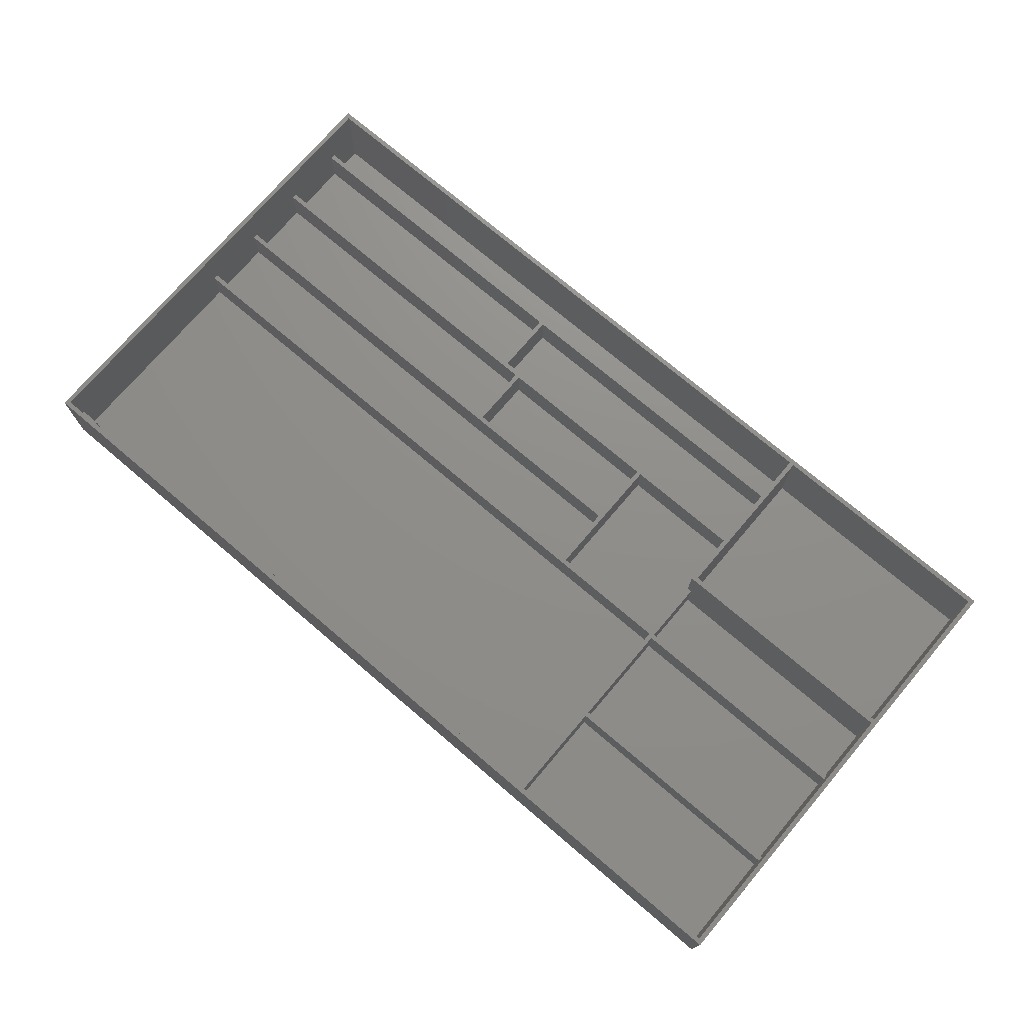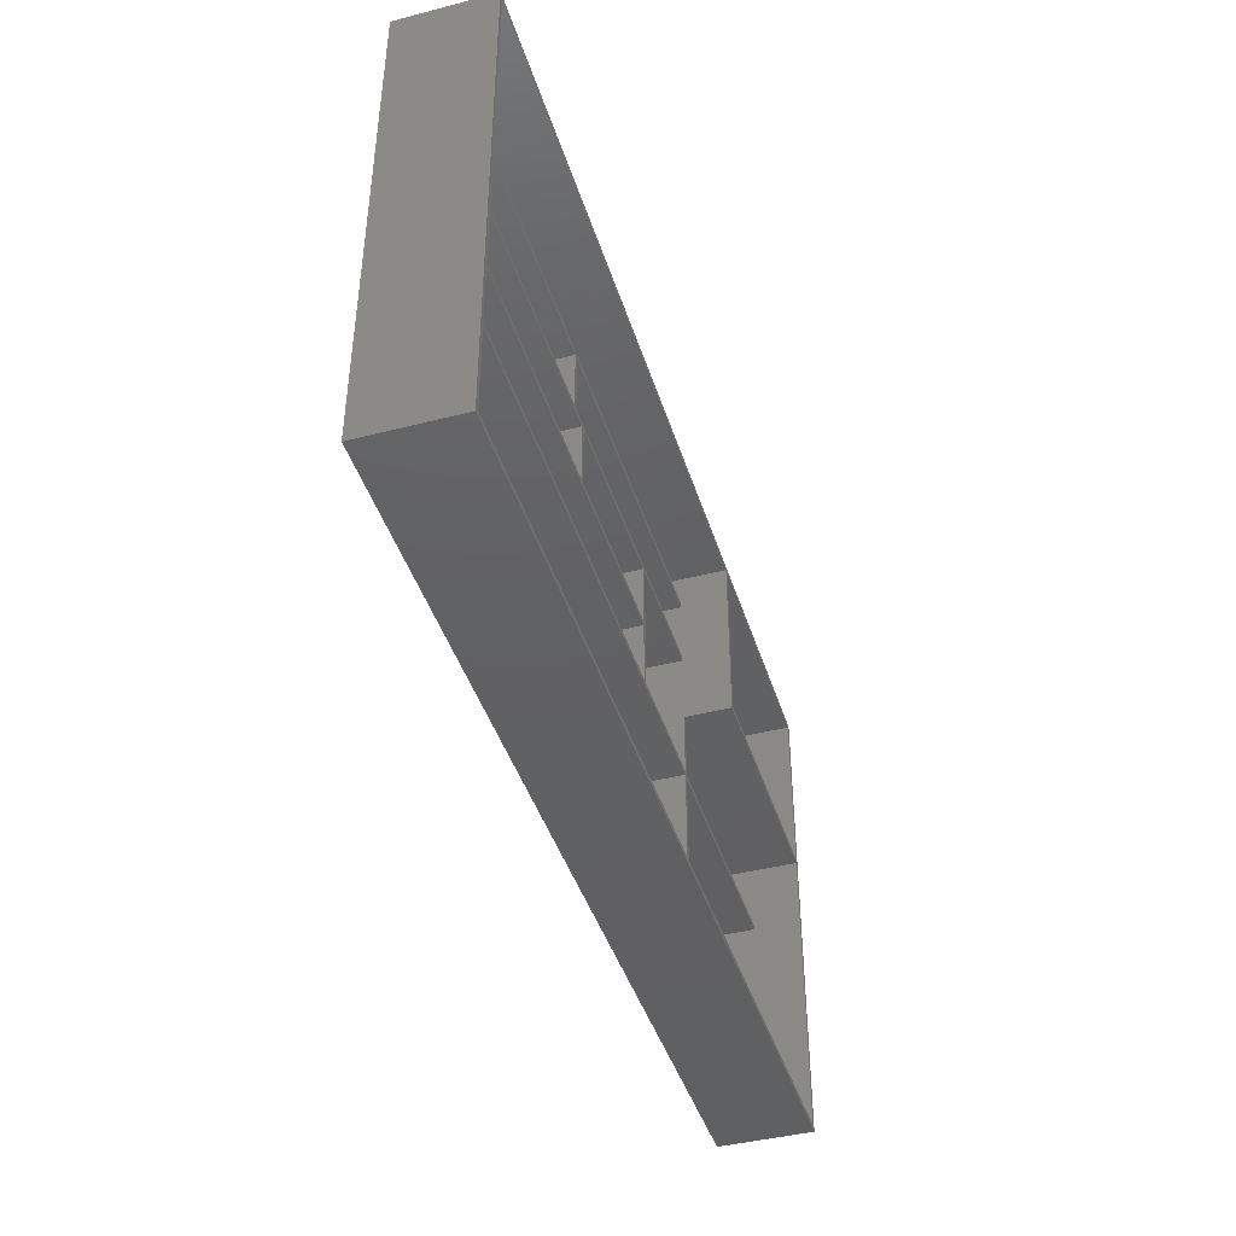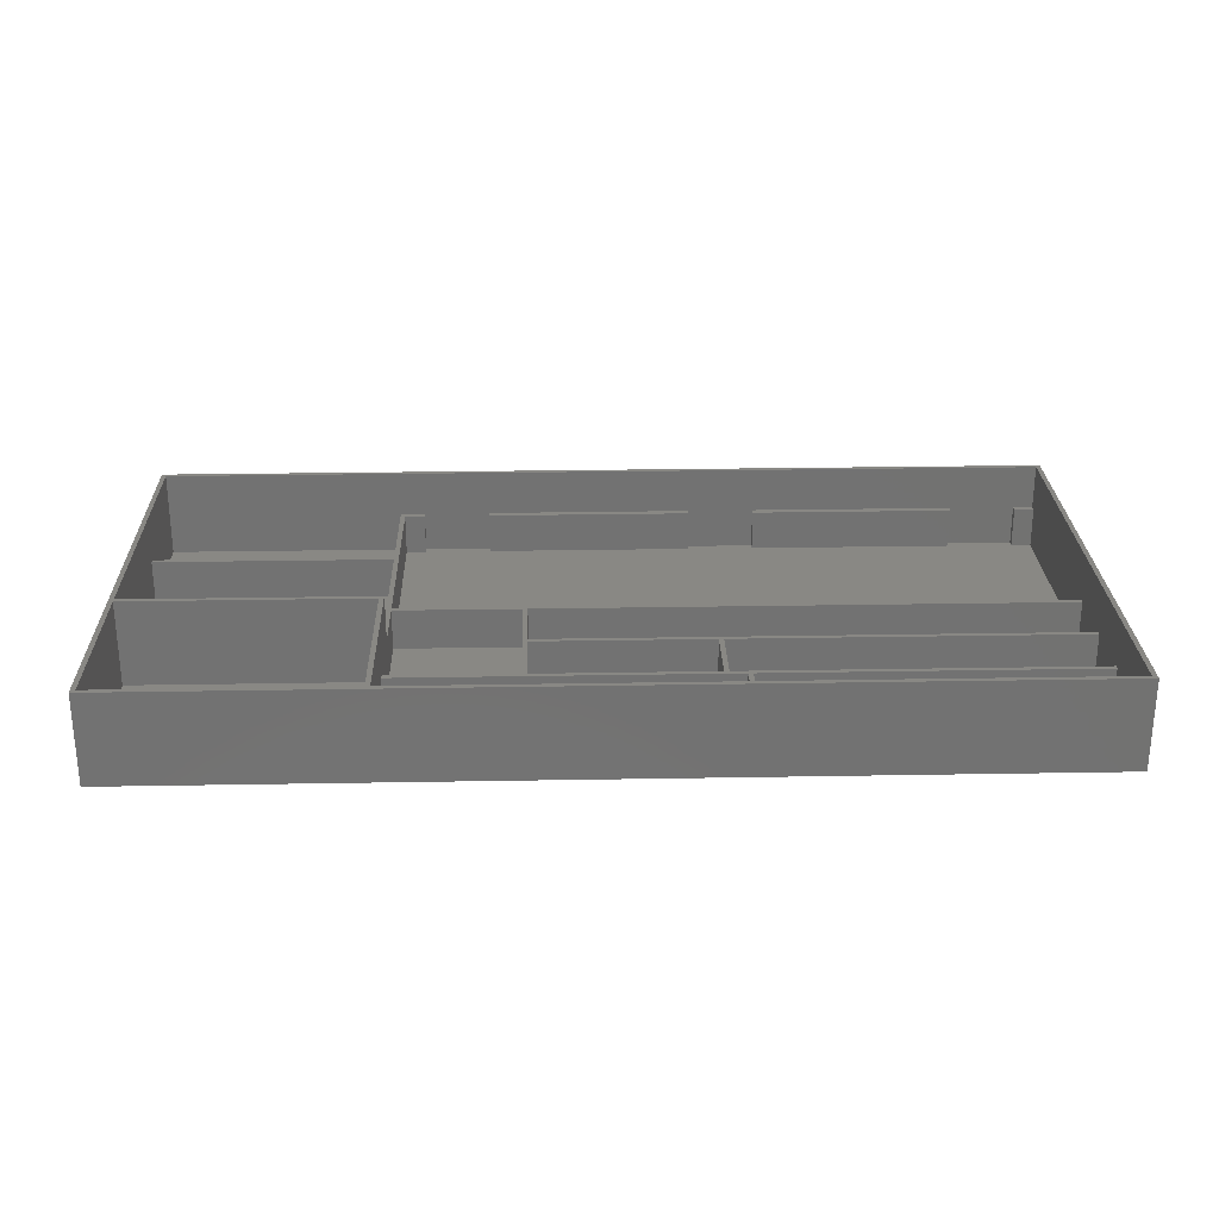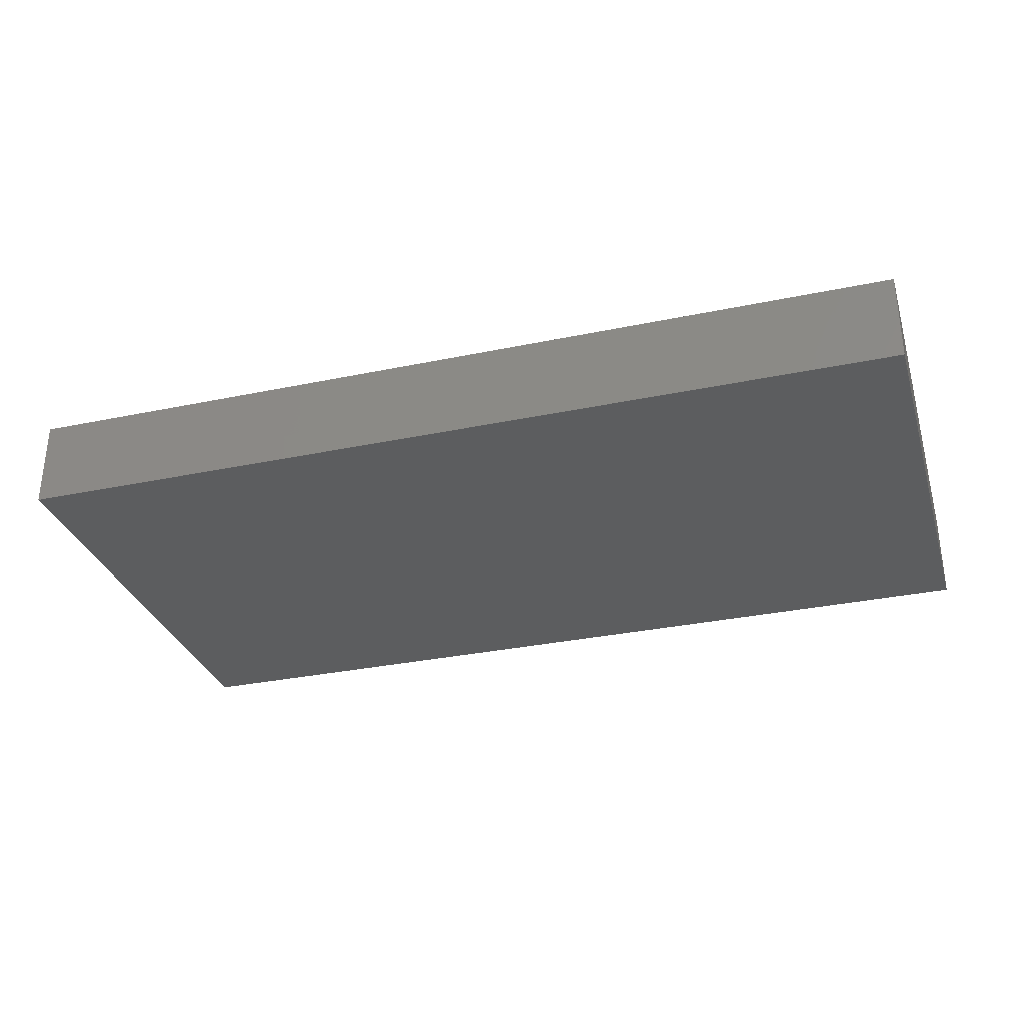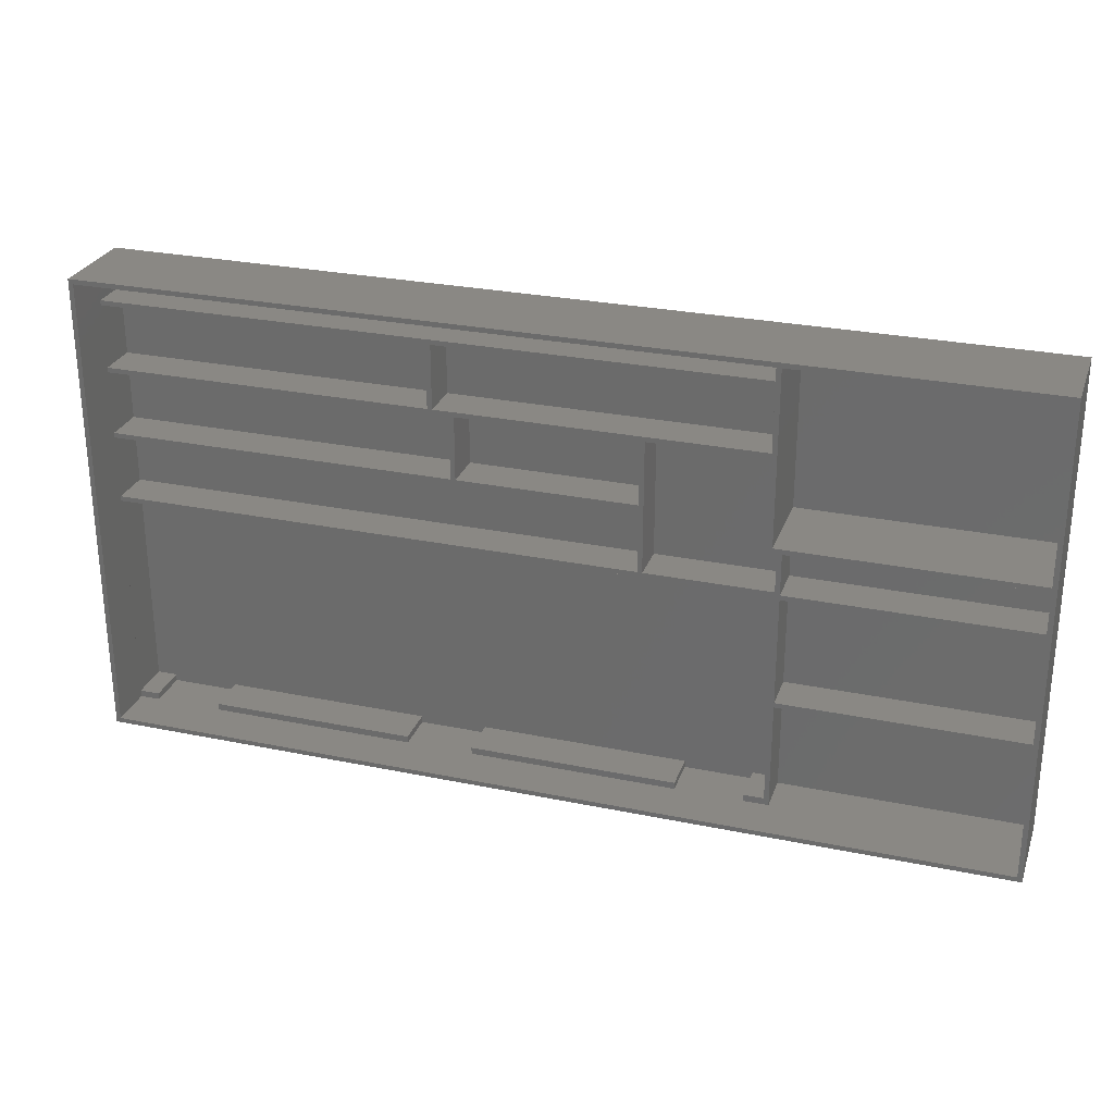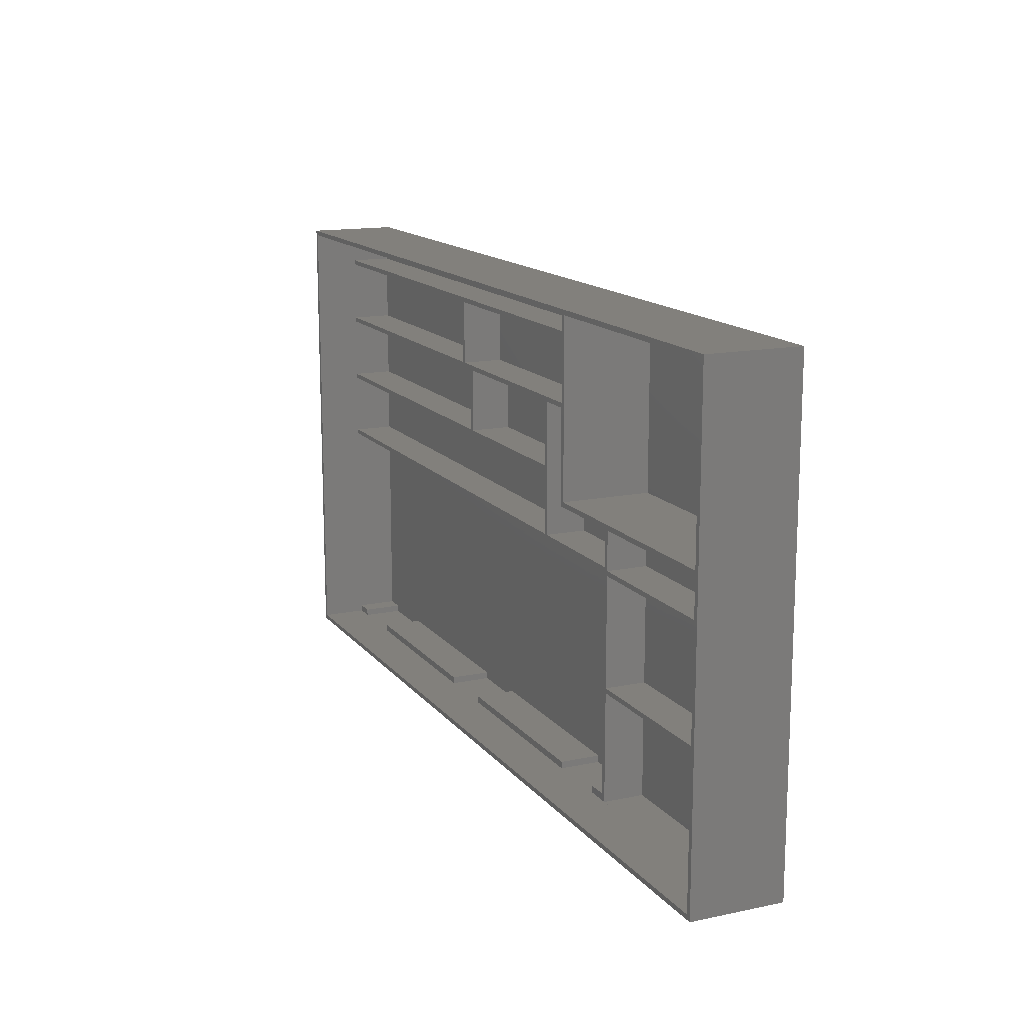
<metadata>
{"format":"stl","ext":"stl","renderer":"f3d","projection":"perspective","resolution":1024,"background":"white","views":[{"elev":73.5,"azim":40.4,"up":"+Z"},{"elev":-42.8,"azim":-73.0,"up":"+Y"},{"elev":26.0,"azim":178.4,"up":"+Z"},{"elev":-31.5,"azim":-163.5,"up":"+Z"},{"elev":27.5,"azim":17.6,"up":"+Y"},{"elev":14.6,"azim":65.6,"up":"+Y"}]}
</metadata>
<code>
# stl→obj: 144 verts, 284 faces
v 1.2 2.9 11.4
v 1.2 57.8 1.2
v 1.2 57.8 11.4
v 1.2 2.9 1.2
v 166.7 2.9 1.2
v 166.7 57.8 11.4
v 166.7 57.8 1.2
v 166.7 2.9 11.4
v 161.6 2.9 1.2
v 144.6 2.9 1.2
v 161.6 1.2 1.2
v 92.45 2.9 1.2
v 75.45 2.9 1.2
v 92.45 1.2 1.2
v 23.3 2.9 1.2
v 6.3 2.9 1.2
v 23.3 1.2 1.2
v 144.6 1.2 1.2
v 75.45 1.2 1.2
v 6.3 1.2 1.2
v 161.6 2.9 11.4
v 92.45 2.9 11.4
v 144.6 2.9 11.4
v 23.3 2.9 11.4
v 75.45 2.9 11.4
v 6.3 2.9 11.4
v 6.3 1.2 11.4
v 23.3 1.2 11.4
v 75.45 1.2 11.4
v 92.45 1.2 11.4
v 144.6 1.2 11.4
v 161.6 1.2 11.4
v 1.2 59 11.4
v 1.2 75 1.2
v 1.2 75 11.4
v 1.2 59 1.2
v 134.2 59 1.2
v 134.2 75 11.4
v 134.2 75 1.2
v 134.2 59 11.4
v 1.2 76.2 11.4
v 1.2 92.2 1.2
v 1.2 92.2 11.4
v 1.2 76.2 1.2
v 88.67 76.2 1.2
v 88.67 92.2 11.4
v 88.67 92.2 1.2
v 88.67 76.2 11.4
v 135.4 59 11.4
v 135.4 92.2 1.2
v 135.4 92.2 11.4
v 135.4 59 1.2
v 166.7 92.2 1.2
v 166.7 74.8 11.4
v 166.7 92.2 22.8
v 166.7 59 1.2
v 166.7 59 11.4
v 166.7 74.8 22.8
v 166.7 92.2 11.4
v 89.87 76.2 11.4
v 89.87 92.2 1.2
v 89.87 92.2 11.4
v 89.87 76.2 1.2
v 134.2 76.2 1.2
v 134.2 92.2 11.4
v 134.2 92.2 1.2
v 134.2 76.2 11.4
v 1.2 93.4 11.4
v 1.2 109.4 1.2
v 1.2 109.4 11.4
v 1.2 93.4 1.2
v 83.35 93.4 1.2
v 83.35 109.4 11.4
v 83.35 109.4 1.2
v 83.35 93.4 11.4
v 84.55 93.4 11.4
v 84.55 109.4 1.2
v 84.55 109.4 11.4
v 84.55 93.4 1.2
v 166.7 93.4 1.2
v 166.7 109.4 22.8
v 166.7 109.4 1.2
v 166.7 93.4 22.8
v 166.7 109.4 11.4
v 166.7 93.4 11.4
v 1.2 115.6 11.4
v 1.2 118.6 22.8
v 1.2 115.6 22.8
v 1.2 118.6 1.2
v 1.2 110.6 1.2
v 1.2 110.6 11.4
v 166.7 110.6 1.2
v 166.7 118.6 22.8
v 166.7 118.6 1.2
v 166.7 110.6 22.8
v 166.7 110.6 11.4
v 167.9 1.2 11.4
v 167.9 28.6 1.2
v 167.9 28.6 11.4
v 167.9 1.2 1.2
v 228.3 1.2 1.2
v 228.3 28.6 22.8
v 228.3 28.6 1.2
v 228.3 1.2 22.8
v 228.3 28.6 11.4
v 228.3 1.2 11.4
v 167.9 29.8 11.4
v 167.9 57.2 1.2
v 167.9 57.2 11.4
v 167.9 29.8 1.2
v 228.3 29.8 1.2
v 228.3 57.2 22.8
v 228.3 57.2 1.2
v 228.3 29.8 22.8
v 228.3 57.2 11.4
v 228.3 29.8 11.4
v 167.9 58.4 11.4
v 167.9 74.8 1.2
v 167.9 74.8 11.4
v 167.9 58.4 1.2
v 167.9 74.8 22.8
v 228.3 58.4 1.2
v 228.3 74.8 22.8
v 228.3 74.8 1.2
v 228.3 58.4 22.8
v 228.3 58.4 11.4
v 0 0 0
v 0 119.8 22.8
v 0 119.8 0
v 0 0 22.8
v 167.9 76 22.8
v 228.3 76 22.8
v 229.5 119.8 22.8
v 228.3 118.6 22.8
v 167.9 118.6 22.8
v 229.5 0 22.8
v 1.2 1.2 22.8
v 229.5 119.8 0
v 229.5 0 0
v 1.2 1.2 11.4
v 167.9 118.6 1.2
v 167.9 76 1.2
v 228.3 76 1.2
v 228.3 118.6 1.2
f 1 2 3
f 2 1 4
f 5 6 7
f 6 5 8
f 2 6 3
f 6 2 7
f 7 9 5
f 9 10 11
f 7 10 9
f 7 12 10
f 12 13 14
f 7 13 12
f 2 13 7
f 15 16 17
f 13 2 15
f 15 2 16
f 16 2 4
f 11 10 18
f 14 13 19
f 17 16 20
f 5 21 8
f 21 5 9
f 10 22 23
f 22 10 12
f 13 24 25
f 24 13 15
f 16 1 26
f 1 16 4
f 27 16 26
f 16 27 20
f 17 24 15
f 24 17 28
f 17 27 28
f 27 17 20
f 29 13 25
f 13 29 19
f 14 22 12
f 22 14 30
f 14 29 30
f 29 14 19
f 31 10 23
f 10 31 18
f 11 21 9
f 21 11 32
f 11 31 32
f 31 11 18
f 33 34 35
f 34 33 36
f 37 38 39
f 38 37 40
f 34 38 35
f 38 34 39
f 34 37 39
f 37 34 36
f 37 33 40
f 33 37 36
f 41 42 43
f 42 41 44
f 45 46 47
f 46 45 48
f 42 45 47
f 45 42 44
f 45 41 48
f 41 45 44
f 42 46 43
f 46 42 47
f 49 50 51
f 50 49 52
f 53 54 55
f 56 54 53
f 54 56 57
f 55 54 58
f 50 59 51
f 59 50 53
f 59 53 55
f 50 56 53
f 56 50 52
f 56 49 57
f 49 56 52
f 60 61 62
f 61 60 63
f 64 65 66
f 65 64 67
f 61 64 66
f 64 61 63
f 64 60 67
f 60 64 63
f 61 65 62
f 65 61 66
f 68 69 70
f 69 68 71
f 72 73 74
f 73 72 75
f 69 72 74
f 72 69 71
f 72 68 75
f 68 72 71
f 69 73 70
f 73 69 74
f 76 77 78
f 77 76 79
f 80 81 82
f 81 80 83
f 77 84 78
f 84 77 82
f 84 82 81
f 77 80 82
f 80 77 79
f 80 76 85
f 76 80 79
f 85 83 80
f 86 87 88
f 87 86 89
f 90 86 91
f 86 90 89
f 92 93 94
f 93 92 95
f 89 93 87
f 93 89 94
f 89 92 94
f 92 89 90
f 92 91 96
f 91 92 90
f 92 96 95
f 97 98 99
f 98 97 100
f 101 102 103
f 102 101 104
f 98 105 99
f 105 98 103
f 105 103 102
f 98 101 103
f 101 98 100
f 101 97 106
f 97 101 100
f 106 104 101
f 107 108 109
f 108 107 110
f 111 112 113
f 112 111 114
f 108 115 109
f 115 108 113
f 115 113 112
f 108 111 113
f 111 108 110
f 111 107 116
f 107 111 110
f 111 116 114
f 117 118 119
f 118 117 120
f 119 118 121
f 122 123 124
f 123 122 125
f 118 123 121
f 123 118 124
f 118 122 124
f 122 118 120
f 122 117 126
f 117 122 120
f 122 126 125
f 127 128 129
f 128 127 130
f 131 123 132
f 123 131 121
f 132 133 134
f 133 135 134
f 83 131 135
f 95 135 93
f 133 93 135
f 128 93 133
f 130 88 128
f 87 128 88
f 93 128 87
f 123 133 132
f 133 123 136
f 125 136 123
f 112 136 125
f 114 136 112
f 102 136 114
f 104 136 102
f 137 136 104
f 137 130 136
f 88 130 137
f 81 135 95
f 83 135 81
f 55 131 83
f 58 131 55
f 131 58 121
f 136 138 133
f 138 136 139
f 138 128 133
f 128 138 129
f 127 138 139
f 138 127 129
f 127 136 130
f 136 127 139
f 137 86 88
f 86 137 140
f 84 95 96
f 95 84 81
f 59 83 85
f 83 59 55
f 91 86 70
f 70 86 68
f 68 86 43
f 43 86 41
f 41 86 35
f 35 86 33
f 33 86 3
f 3 86 1
f 26 1 27
f 25 24 29
f 23 22 31
f 49 6 57
f 51 67 49
f 38 49 67
f 40 49 38
f 40 6 49
f 3 40 33
f 40 3 6
f 96 78 84
f 78 73 76
f 96 73 78
f 91 73 96
f 73 91 70
f 60 38 67
f 48 60 46
f 48 38 60
f 35 48 41
f 48 35 38
f 85 51 59
f 67 51 65
f 85 65 51
f 76 65 85
f 62 46 60
f 65 76 62
f 62 76 46
f 75 76 73
f 75 46 76
f 43 75 68
f 75 43 46
f 57 117 119
f 6 117 57
f 109 6 107
f 107 6 99
f 57 119 54
f 117 115 126
f 115 117 109
f 107 105 116
f 105 107 99
f 117 6 109
f 8 99 6
f 99 8 97
f 32 8 21
f 8 32 97
f 31 97 32
f 30 31 22
f 30 97 31
f 30 106 97
f 29 106 30
f 28 29 24
f 28 106 29
f 27 106 28
f 27 140 106
f 1 140 27
f 140 1 86
f 106 137 104
f 137 106 140
f 115 125 126
f 125 115 112
f 105 114 116
f 114 105 102
f 54 121 58
f 121 54 119
f 131 141 135
f 141 131 142
f 143 134 144
f 134 143 132
f 141 134 135
f 134 141 144
f 141 143 144
f 143 141 142
f 143 131 132
f 131 143 142

</code>
